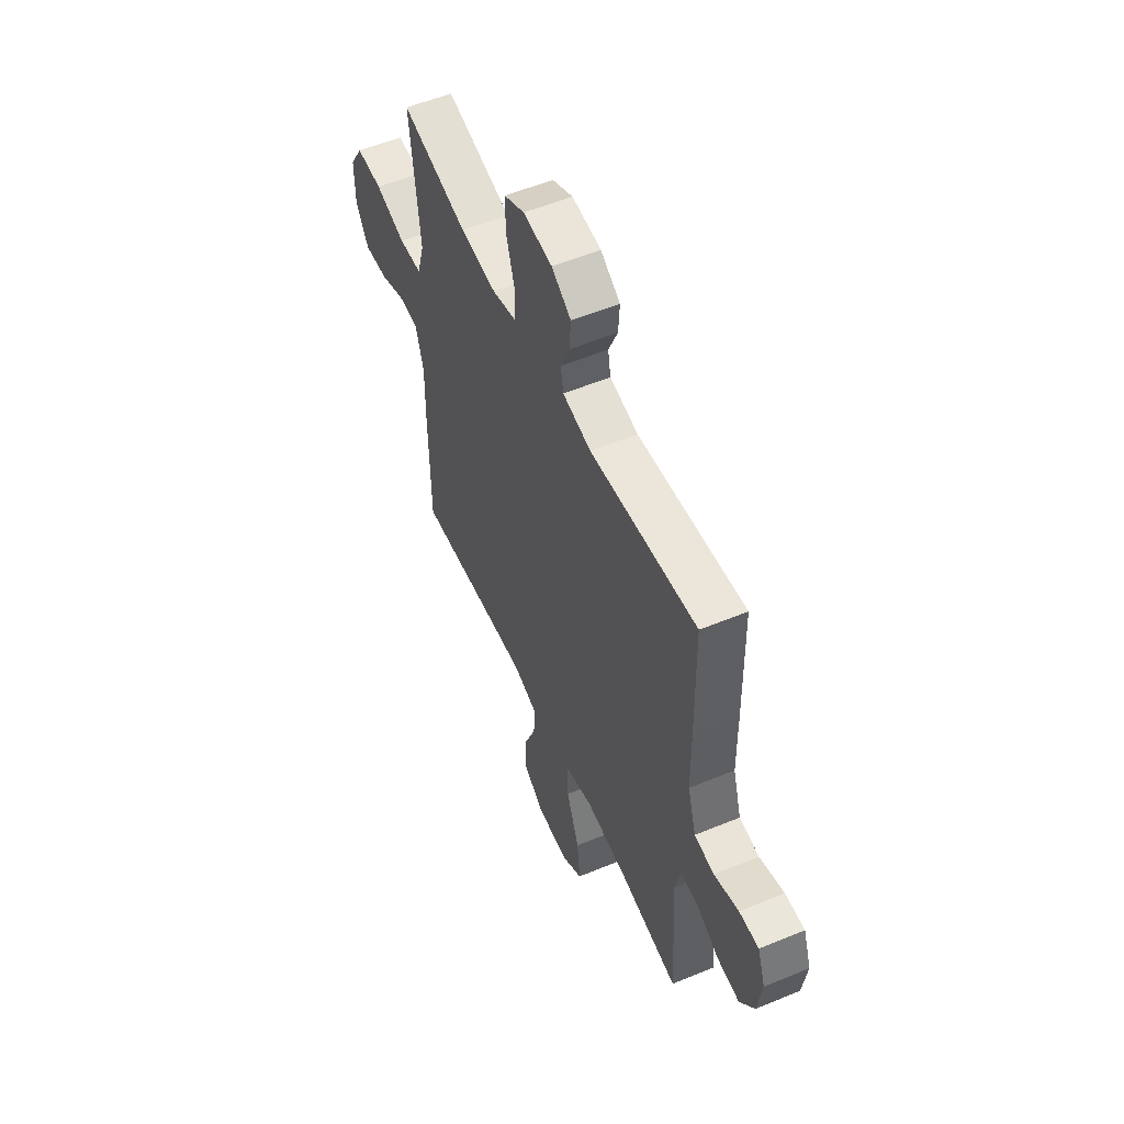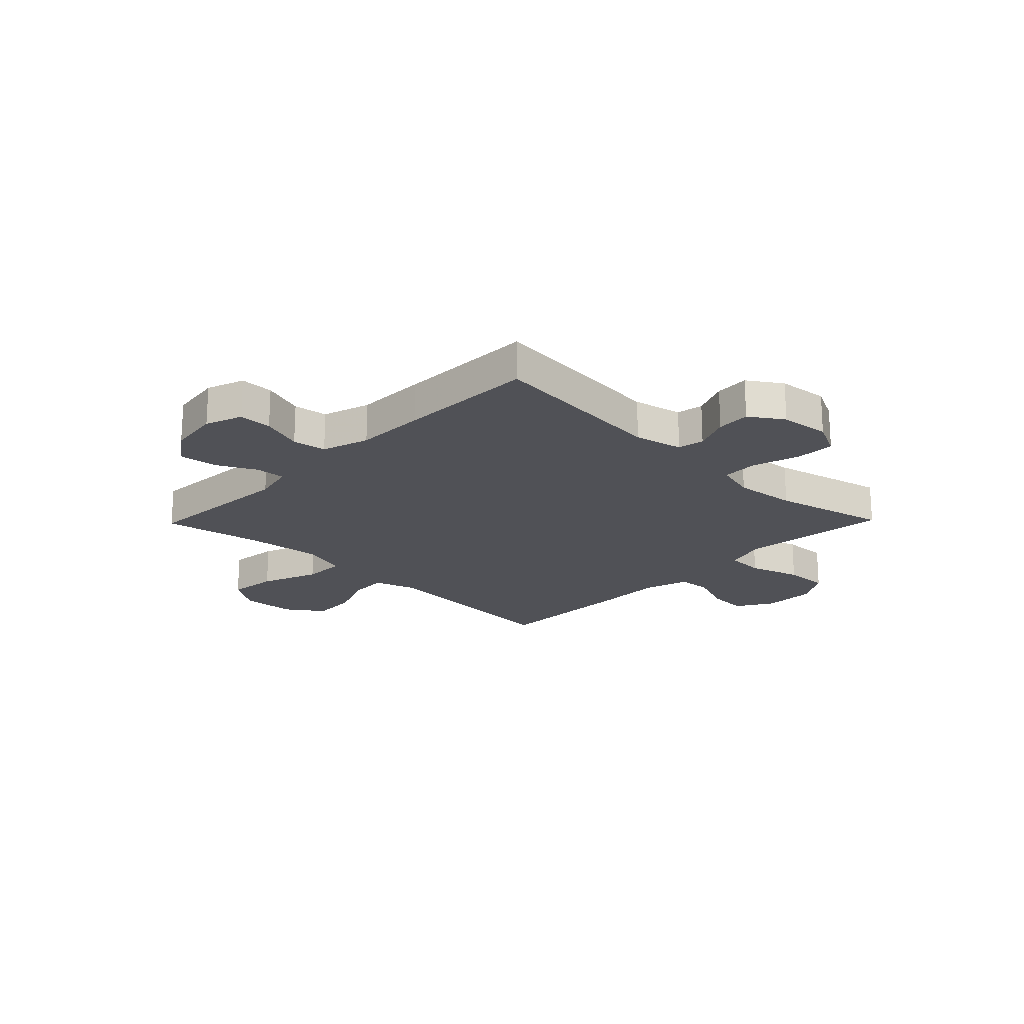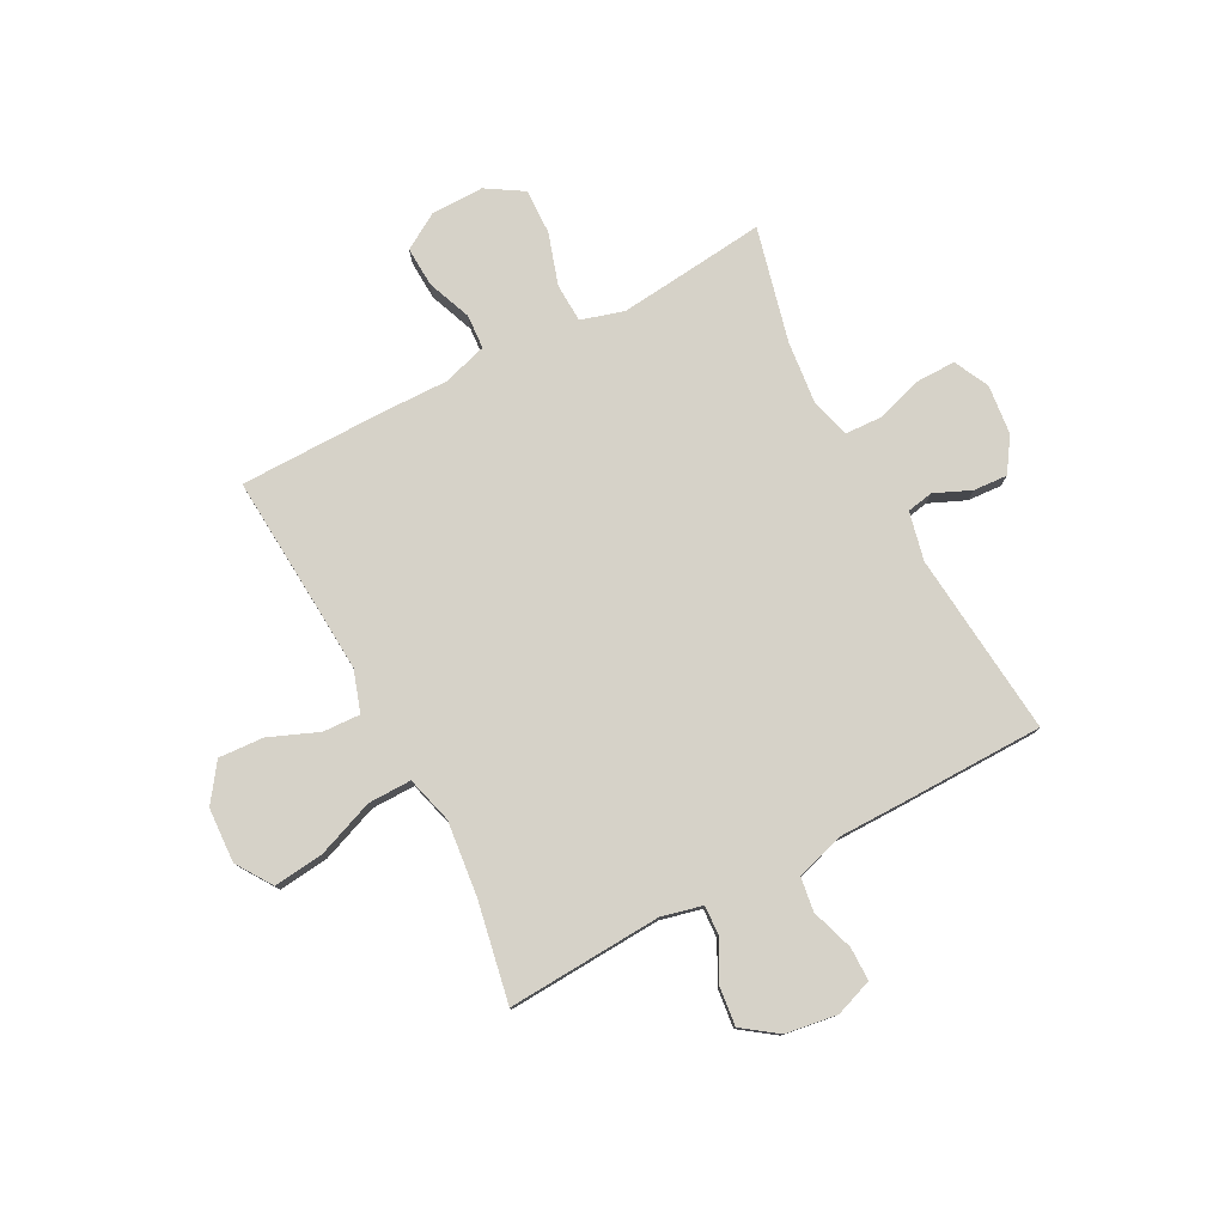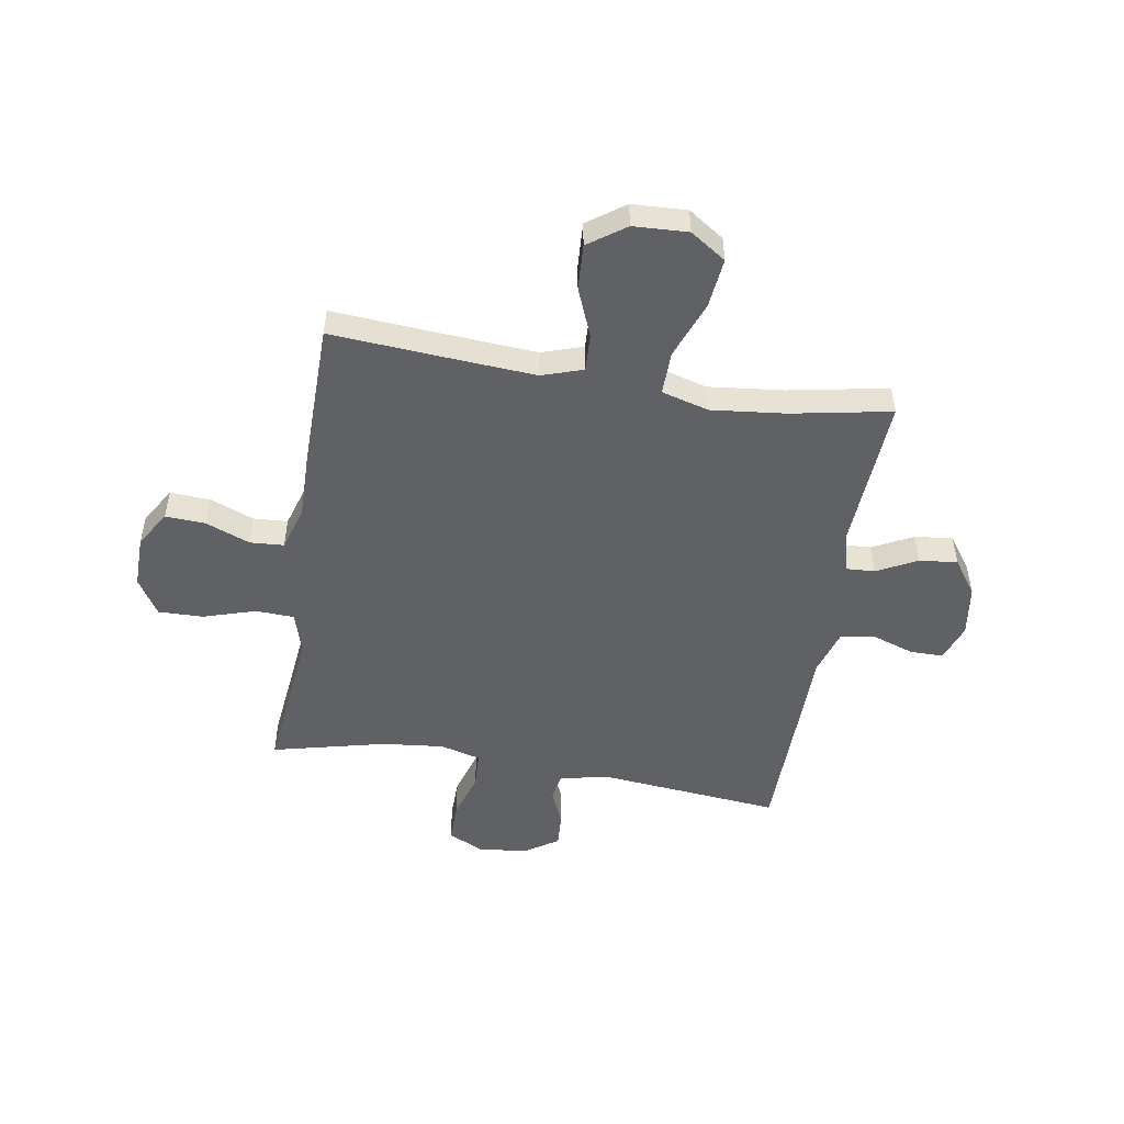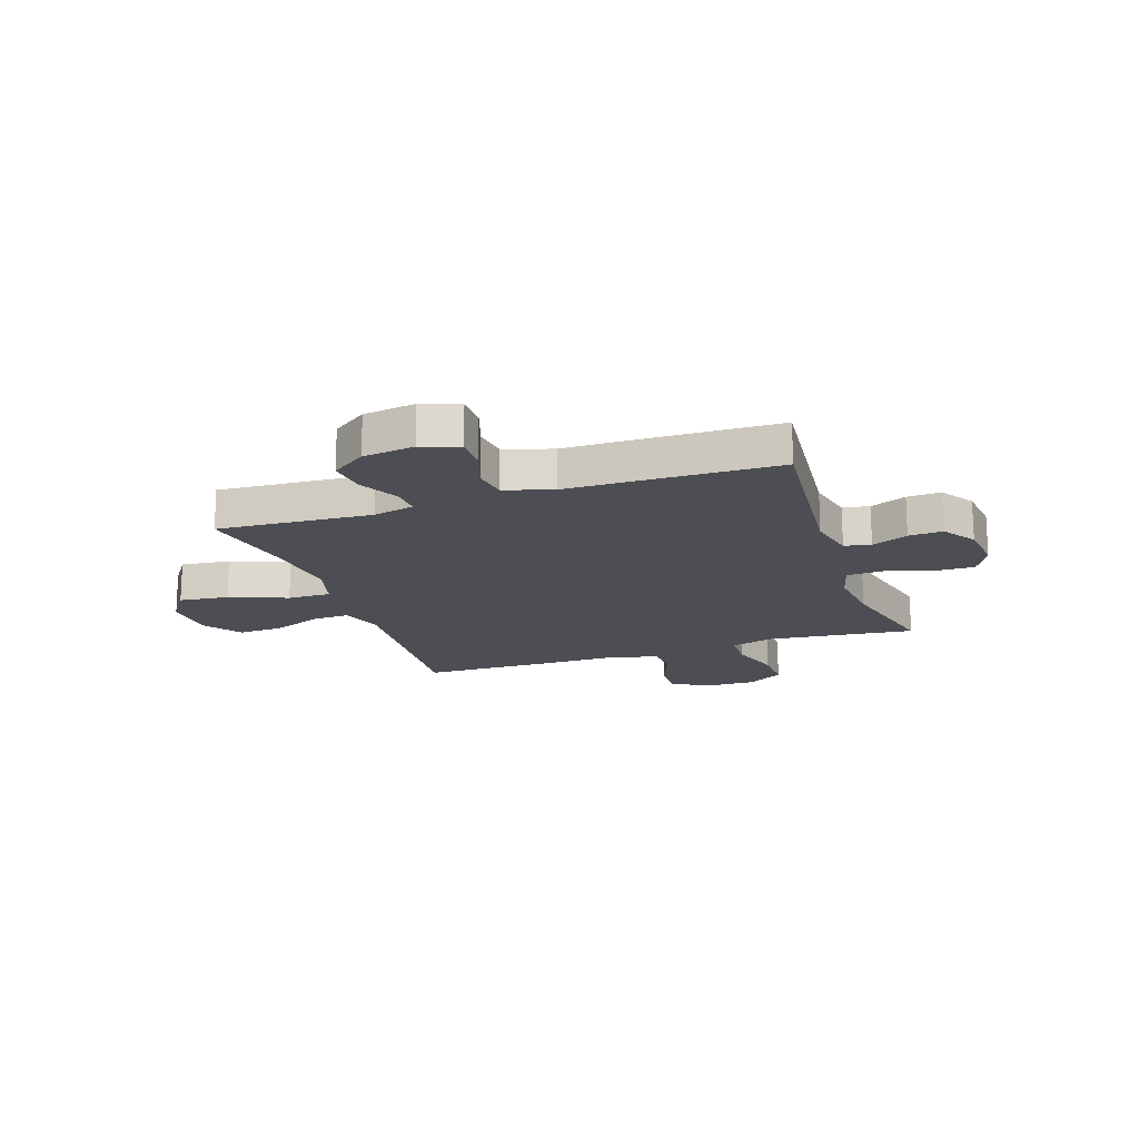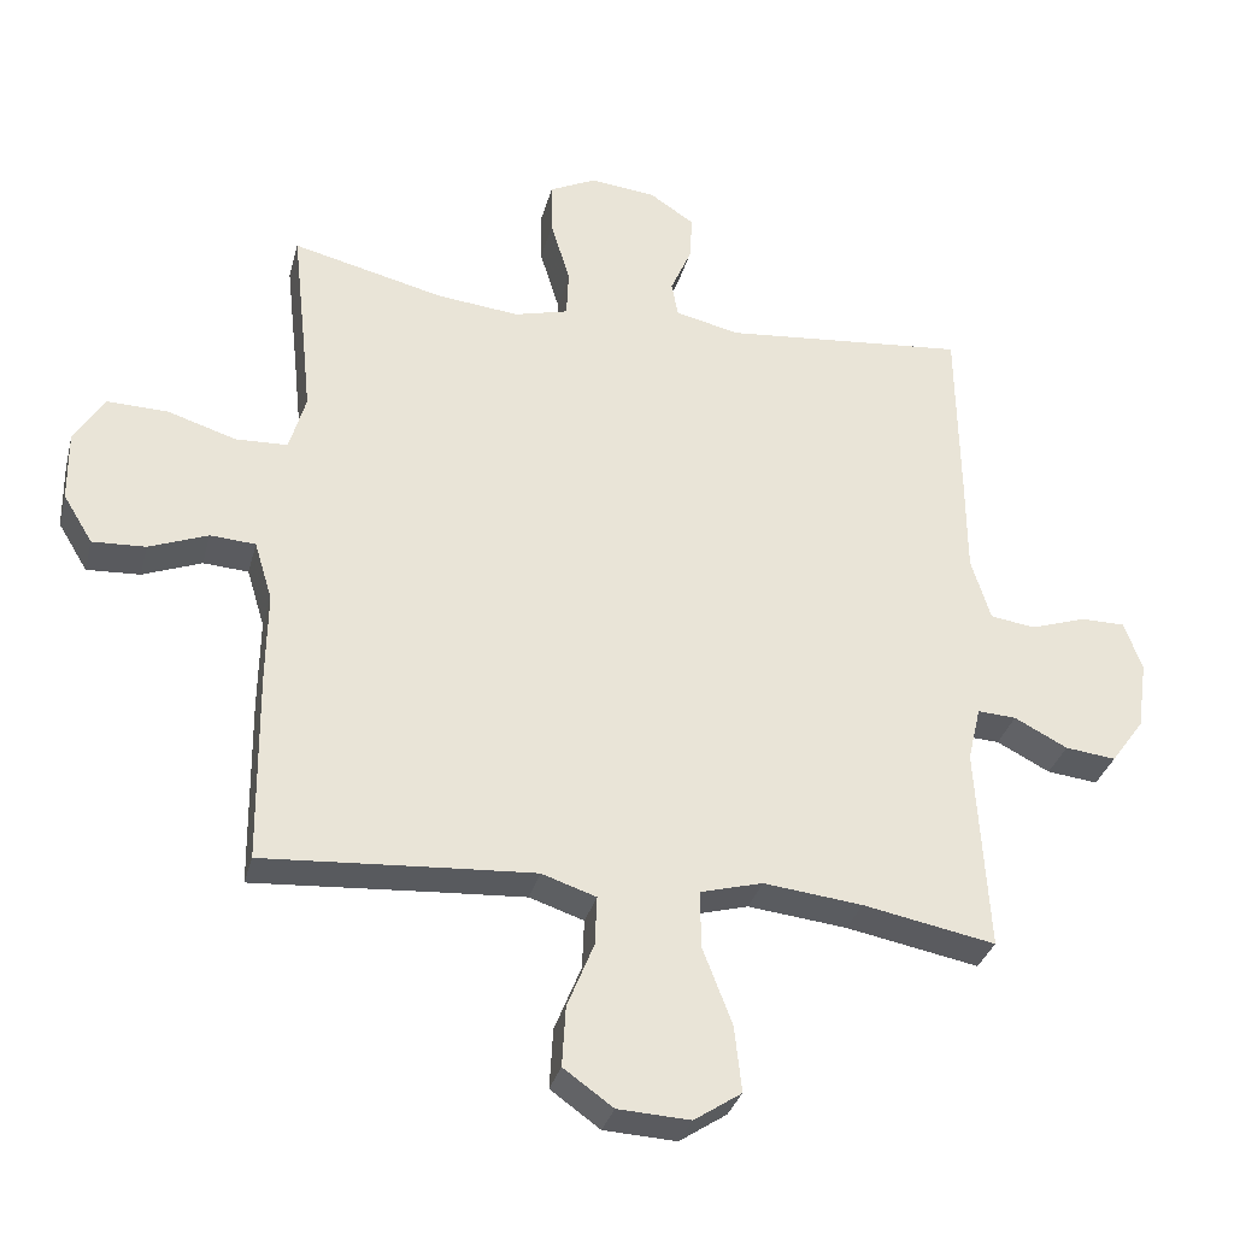
<metadata>
{"format":"obj","ext":"obj","renderer":"f3d","projection":"perspective","resolution":1024,"background":"white","views":[{"elev":54.9,"azim":-113.6,"up":"+Z"},{"elev":-20.3,"azim":-44.2,"up":"+Y"},{"elev":78.3,"azim":-117.7,"up":"+Y"},{"elev":-50.3,"azim":170.6,"up":"+Y"},{"elev":-17.4,"azim":-71.4,"up":"+Y"},{"elev":-32.5,"azim":165.8,"up":"+Z"}]}
</metadata>
<code>
v 0.5 0.07 0.5
v 0.483 0.07 0.348
v 0.47 0.07 0.225
v 0.493 0.07 0.146
v 0.565 0.07 0.143
v 0.661 0.07 0.173
v 0.745 0.07 0.175
v 0.787 0.07 0.107
v 0.786 0.07 0.01
v 0.745 0.07 -0.057
v 0.671 0.07 -0.053
v 0.589 0.07 -0.021
v 0.526 0.07 -0.025
v 0.501 0.07 -0.107
v 0.503 0.07 -0.234
v 0.5 0.07 -0.5
v 0.247 0.07 -0.482
v 0.125 0.07 -0.474
v 0.049 0.07 -0.499
v 0.052 0.07 -0.568
v 0.089 0.07 -0.659
v 0.094 0.07 -0.743
v 0.025 0.07 -0.792
v -0.076 0.07 -0.797
v -0.142 0.07 -0.753
v -0.132 0.07 -0.661
v -0.091 0.07 -0.554
v -0.09 0.07 -0.474
v -0.177 0.07 -0.45
v -0.315 0.07 -0.465
v -0.5 0.07 -0.5
v -0.483 0.07 -0.214
v -0.501 0.07 -0.138
v -0.555 0.07 -0.141
v -0.629 0.07 -0.179
v -0.7 0.07 -0.187
v -0.746 0.07 -0.123
v -0.76 0.07 -0.027
v -0.735 0.07 0.042
v -0.673 0.07 0.042
v -0.595 0.07 0.016
v -0.532 0.07 0.025
v -0.505 0.07 0.113
v -0.504 0.07 0.244
v -0.5 0.07 0.5
v -0.161 0.07 0.467
v -0.071 0.07 0.487
v -0.062 0.07 0.536
v -0.091 0.07 0.603
v -0.095 0.07 0.666
v -0.033 0.07 0.707
v 0.059 0.07 0.717
v 0.124 0.07 0.685
v 0.123 0.07 0.612
v 0.096 0.07 0.524
v 0.099 0.07 0.457
v 0.174 0.07 0.437
v 0.289 0.07 0.449
v 0.5 0 0.5
v 0.483 0 0.348
v 0.47 0 0.225
v 0.493 0 0.146
v 0.565 0 0.143
v 0.661 0 0.173
v 0.745 0 0.175
v 0.787 0 0.107
v 0.786 0 0.01
v 0.745 0 -0.057
v 0.671 0 -0.053
v 0.589 0 -0.021
v 0.526 0 -0.025
v 0.501 0 -0.107
v 0.503 0 -0.234
v 0.5 0 -0.5
v 0.247 0 -0.482
v 0.125 0 -0.474
v 0.049 0 -0.499
v 0.052 0 -0.568
v 0.089 0 -0.659
v 0.094 0 -0.743
v 0.025 0 -0.792
v -0.076 0 -0.797
v -0.142 0 -0.753
v -0.132 0 -0.661
v -0.091 0 -0.554
v -0.09 0 -0.474
v -0.177 0 -0.45
v -0.315 0 -0.465
v -0.5 0 -0.5
v -0.483 0 -0.214
v -0.501 0 -0.138
v -0.555 0 -0.141
v -0.629 0 -0.179
v -0.7 0 -0.187
v -0.746 0 -0.123
v -0.76 0 -0.027
v -0.735 0 0.042
v -0.673 0 0.042
v -0.595 0 0.016
v -0.532 0 0.025
v -0.505 0 0.113
v -0.504 0 0.244
v -0.5 0 0.5
v -0.161 0 0.467
v -0.071 0 0.487
v -0.062 0 0.536
v -0.091 0 0.603
v -0.095 0 0.666
v -0.033 0 0.707
v 0.059 0 0.717
v 0.124 0 0.685
v 0.123 0 0.612
v 0.096 0 0.524
v 0.099 0 0.457
v 0.174 0 0.437
v 0.289 0 0.449
f 52 53 54 55
f 52 55 56
f 51 52 56
f 48 49 50 51
f 48 51 56
f 47 48 56
f 46 47 56 57
f 43 44 45 46
f 42 43 46 57
f 38 39 40 41
f 38 41 42
f 37 38 42
f 34 35 36 37
f 33 34 37 42
f 32 33 42 57
f 30 31 32 57
f 24 25 26 27
f 24 27 28
f 23 24 28
f 20 21 22 23
f 19 20 23 28
f 18 19 28 29
f 14 15 16 17
f 13 14 17 18
f 9 10 11 12
f 9 12 13
f 8 9 13
f 5 6 7 8
f 4 5 8 13
f 3 4 13 18
f 58 1 2
f 29 30 57 58
f 18 29 58
f 2 3 18 58
f 113 112 111 110
f 114 113 110
f 114 110 109
f 109 108 107 106
f 114 109 106
f 114 106 105
f 115 114 105 104
f 104 103 102 101
f 115 104 101 100
f 99 98 97 96
f 100 99 96
f 100 96 95
f 95 94 93 92
f 100 95 92 91
f 115 100 91 90
f 115 90 89 88
f 85 84 83 82
f 86 85 82
f 86 82 81
f 81 80 79 78
f 86 81 78 77
f 87 86 77 76
f 75 74 73 72
f 76 75 72 71
f 70 69 68 67
f 71 70 67
f 71 67 66
f 66 65 64 63
f 71 66 63 62
f 76 71 62 61
f 60 59 116
f 116 115 88 87
f 116 87 76
f 116 76 61 60
f 1 59 60 2
f 2 60 61 3
f 3 61 62 4
f 4 62 63 5
f 5 63 64 6
f 6 64 65 7
f 7 65 66 8
f 8 66 67 9
f 9 67 68 10
f 10 68 69 11
f 11 69 70 12
f 12 70 71 13
f 13 71 72 14
f 14 72 73 15
f 15 73 74 16
f 16 74 75 17
f 17 75 76 18
f 18 76 77 19
f 19 77 78 20
f 20 78 79 21
f 21 79 80 22
f 22 80 81 23
f 23 81 82 24
f 24 82 83 25
f 25 83 84 26
f 26 84 85 27
f 27 85 86 28
f 28 86 87 29
f 29 87 88 30
f 30 88 89 31
f 31 89 90 32
f 32 90 91 33
f 33 91 92 34
f 34 92 93 35
f 35 93 94 36
f 36 94 95 37
f 37 95 96 38
f 38 96 97 39
f 39 97 98 40
f 40 98 99 41
f 41 99 100 42
f 42 100 101 43
f 43 101 102 44
f 44 102 103 45
f 45 103 104 46
f 46 104 105 47
f 47 105 106 48
f 48 106 107 49
f 49 107 108 50
f 50 108 109 51
f 51 109 110 52
f 52 110 111 53
f 53 111 112 54
f 54 112 113 55
f 55 113 114 56
f 56 114 115 57
f 57 115 116 58
f 58 116 59 1

</code>
